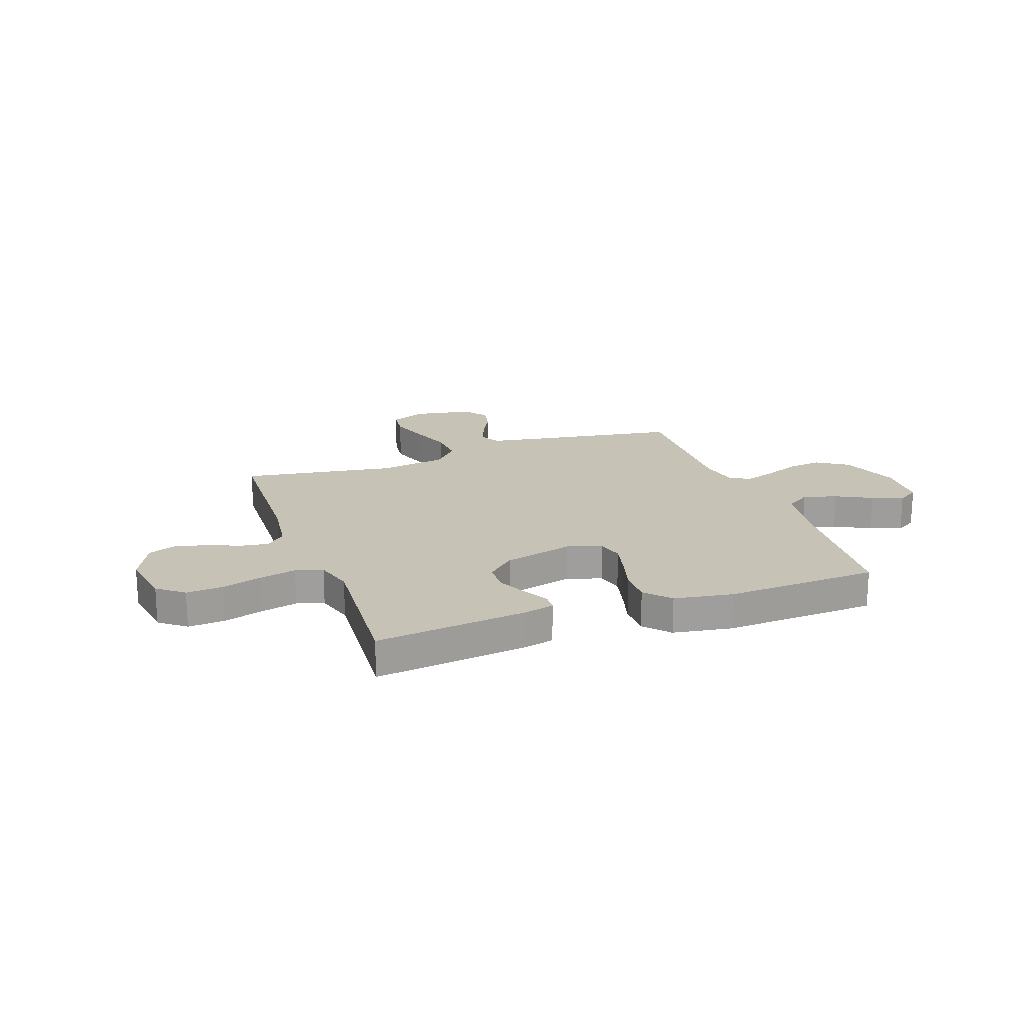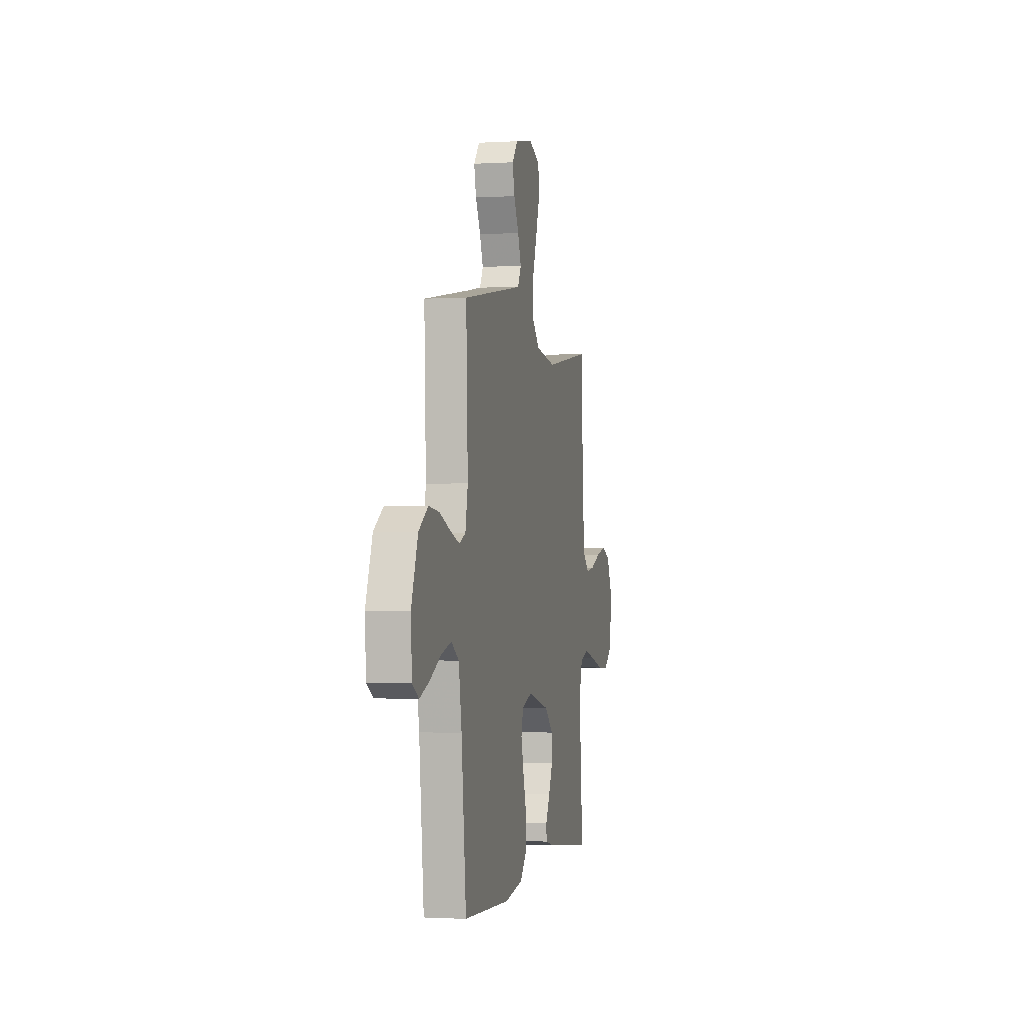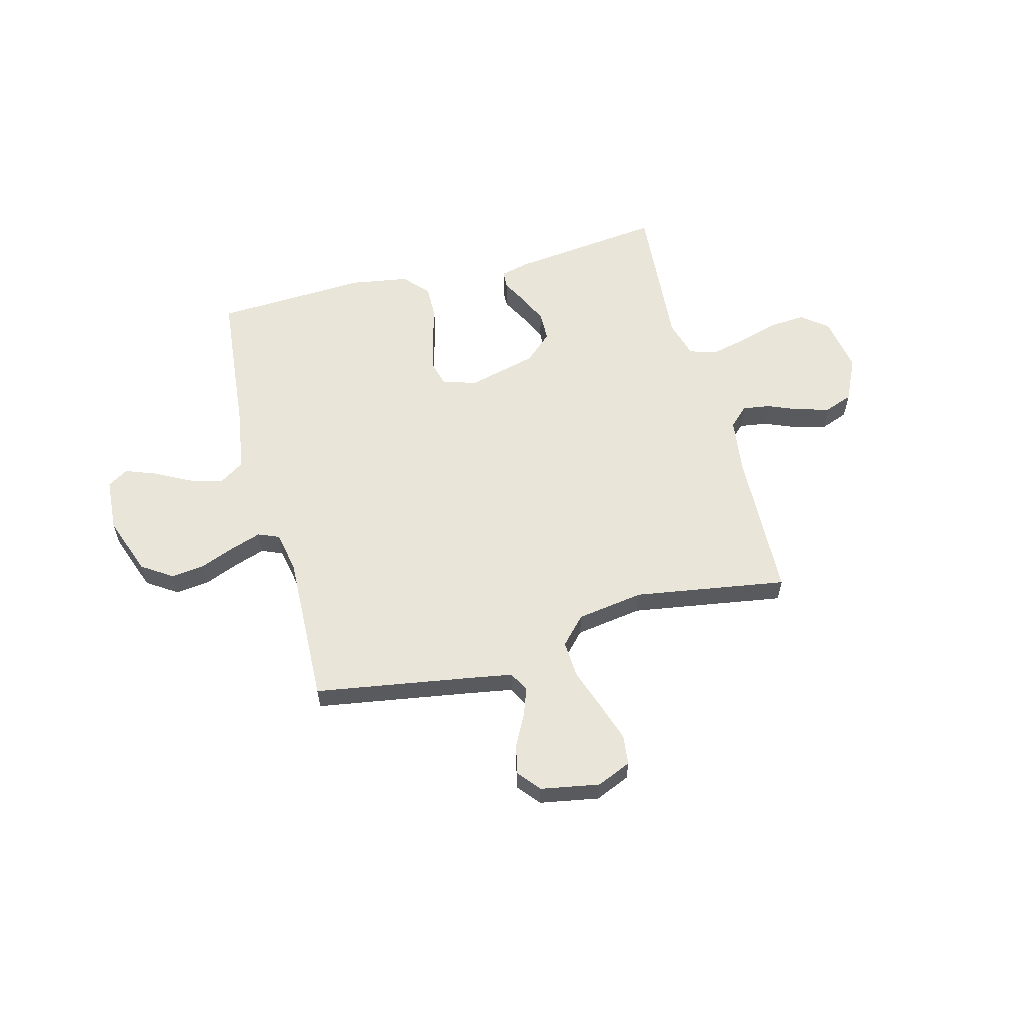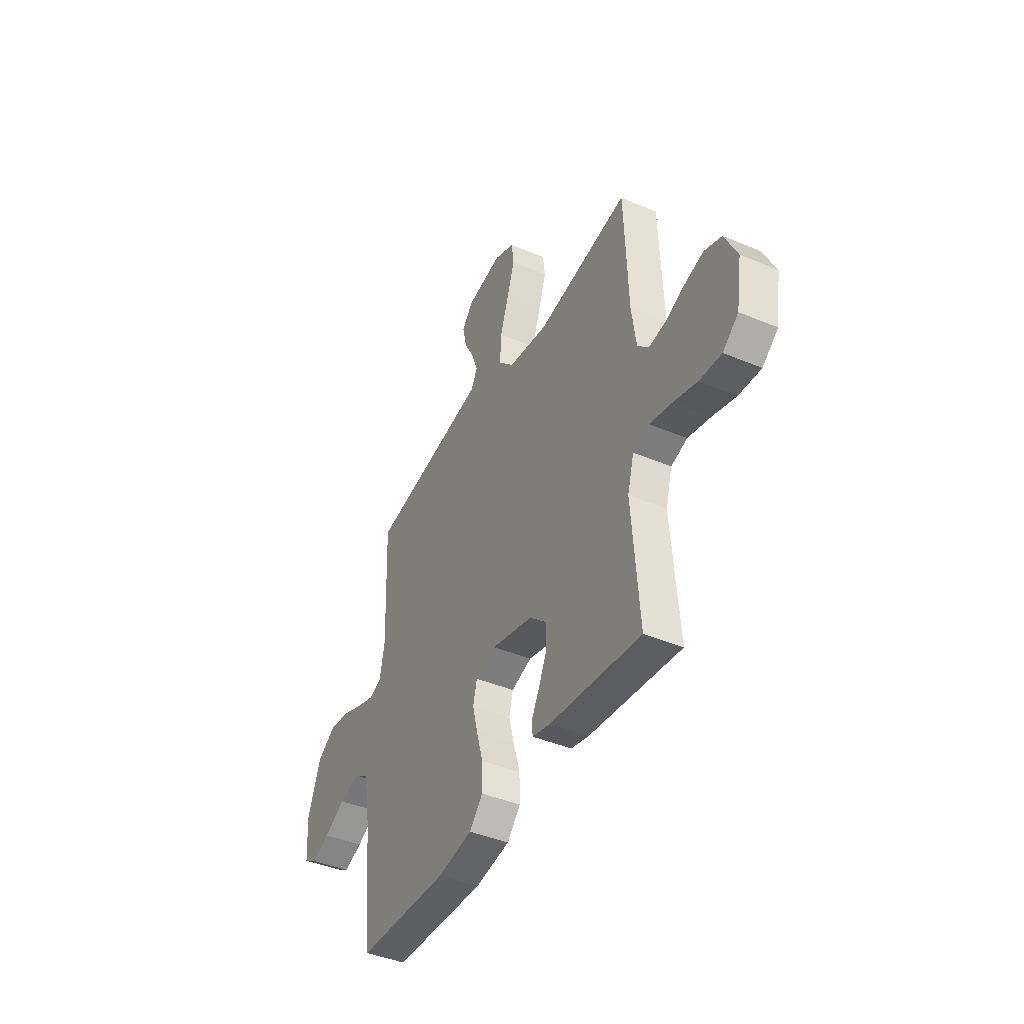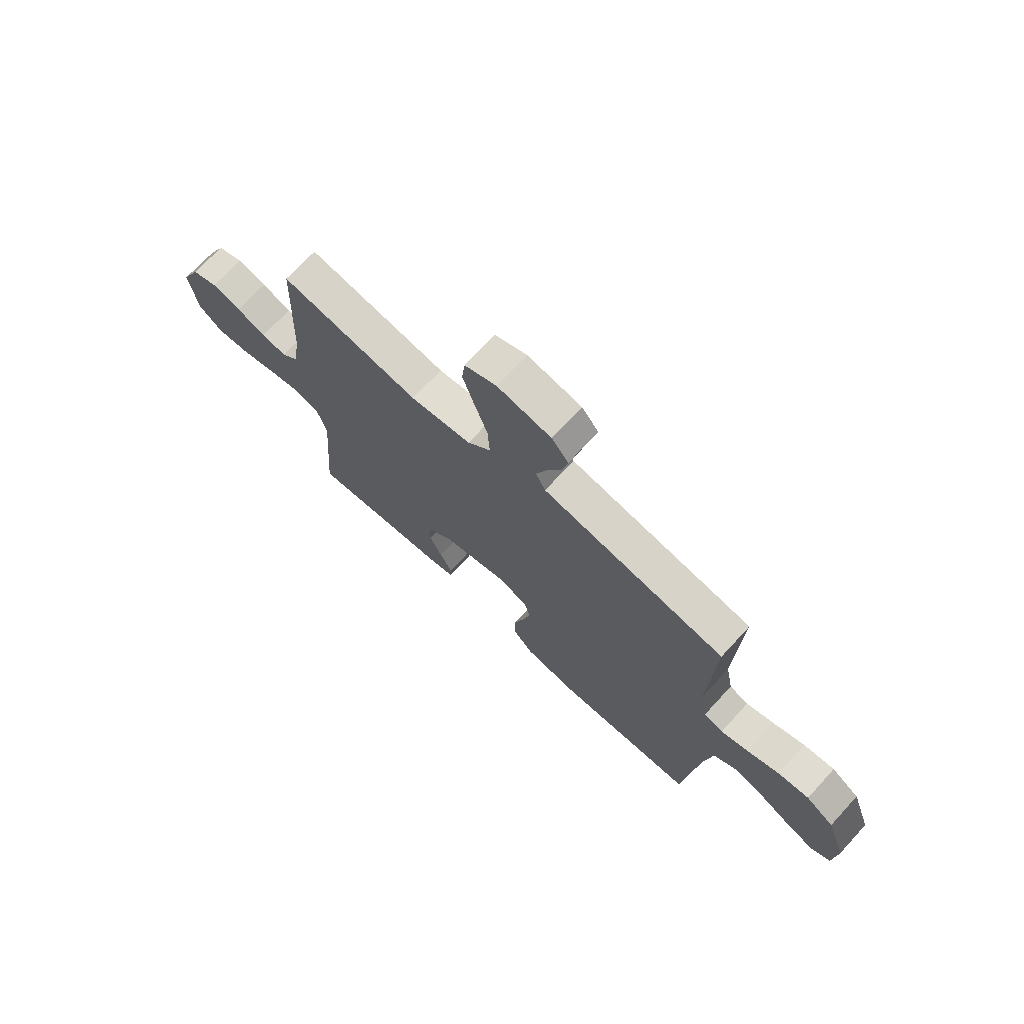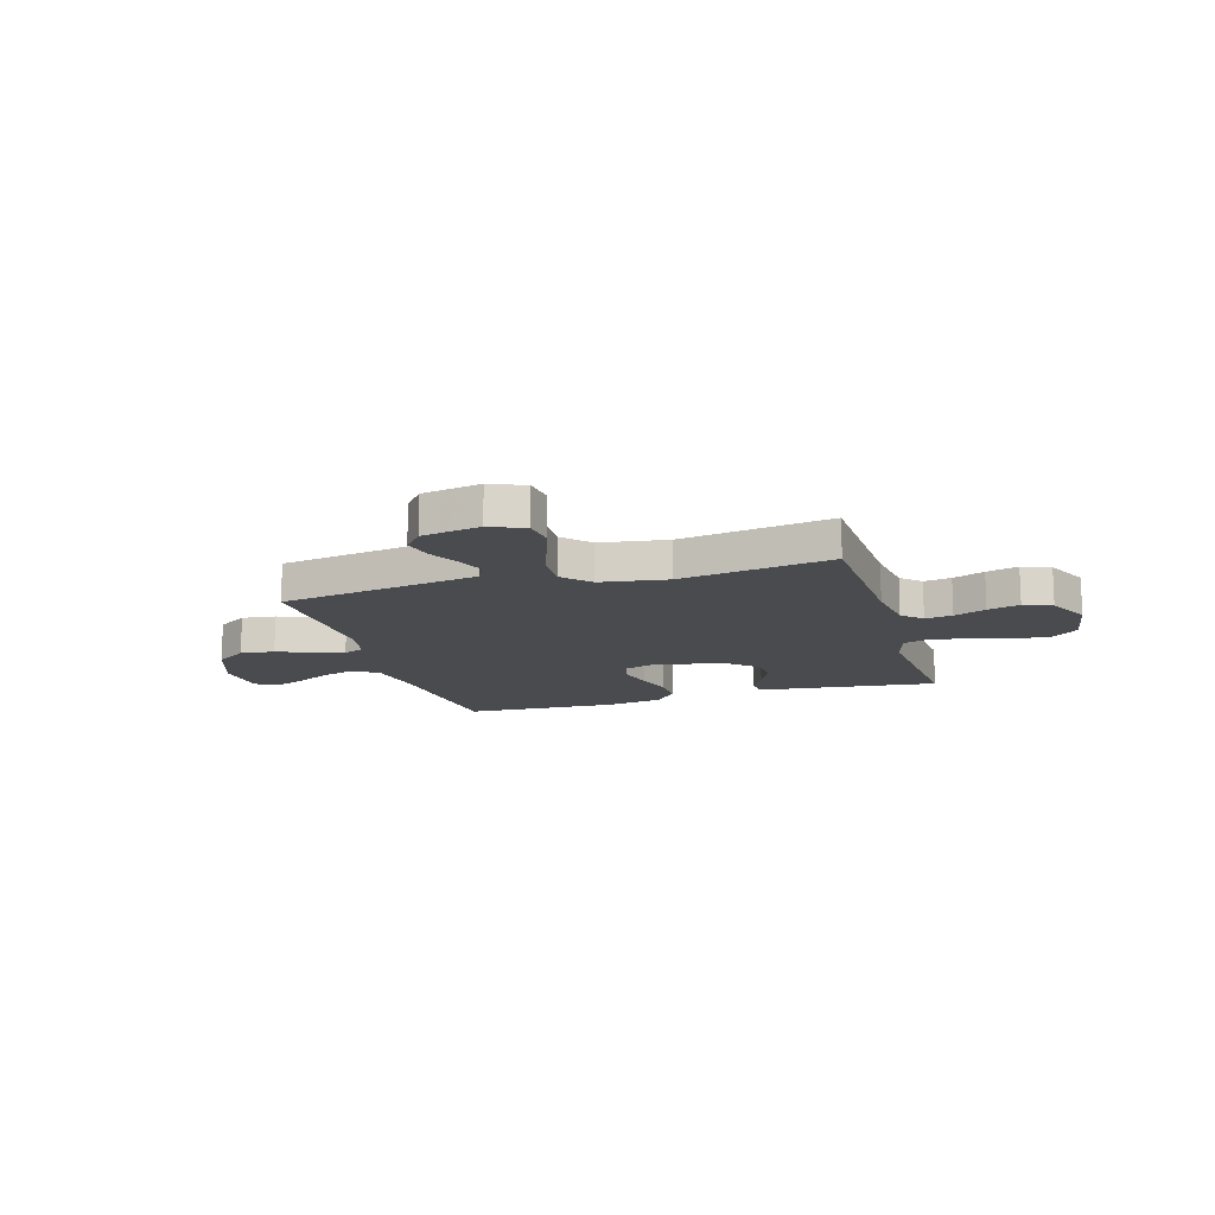
<metadata>
{"format":"obj","ext":"obj","renderer":"f3d","projection":"perspective","resolution":1024,"background":"white","views":[{"elev":19.3,"azim":160.1,"up":"+Y"},{"elev":-1.4,"azim":-77.5,"up":"+Z"},{"elev":58.4,"azim":-14.8,"up":"+Y"},{"elev":-42.3,"azim":63.2,"up":"+Z"},{"elev":71.2,"azim":-137.3,"up":"+Z"},{"elev":-14.2,"azim":16.6,"up":"+Y"}]}
</metadata>
<code>
v 0.5 0.07 -0.5
v 0.2 0.07 -0.465
v 0.142 0.07 -0.451
v 0.14 0.07 -0.416
v 0.167 0.07 -0.365
v 0.193 0.07 -0.308
v 0.192 0.07 -0.25
v 0.137 0.07 -0.2
v 0 0.07 -0.165
v -0.067 0.07 -0.187
v -0.08 0.07 -0.238
v -0.063 0.07 -0.306
v -0.042 0.07 -0.379
v -0.041 0.07 -0.446
v -0.085 0.07 -0.495
v -0.2 0.07 -0.514
v -0.5 0.07 -0.5
v -0.53 0.07 -0.2
v -0.549 0.07 -0.084
v -0.598 0.07 -0.052
v -0.664 0.07 -0.071
v -0.734 0.07 -0.108
v -0.795 0.07 -0.131
v -0.836 0.07 -0.106
v -0.843 0.07 0
v -0.801 0.07 0.117
v -0.741 0.07 0.157
v -0.674 0.07 0.149
v -0.606 0.07 0.122
v -0.546 0.07 0.102
v -0.505 0.07 0.119
v -0.489 0.07 0.2
v -0.5 0.07 0.5
v -0.2 0.07 0.549
v -0.107 0.07 0.565
v -0.086 0.07 0.605
v -0.107 0.07 0.661
v -0.139 0.07 0.722
v -0.152 0.07 0.78
v -0.116 0.07 0.824
v 0 0.07 0.845
v 0.068 0.07 0.816
v 0.075 0.07 0.757
v 0.05 0.07 0.68
v 0.022 0.07 0.599
v 0.018 0.07 0.525
v 0.068 0.07 0.472
v 0.2 0.07 0.452
v 0.5 0.07 0.5
v 0.512 0.07 0.2
v 0.527 0.07 0.092
v 0.565 0.07 0.056
v 0.619 0.07 0.064
v 0.682 0.07 0.09
v 0.745 0.07 0.107
v 0.801 0.07 0.086
v 0.842 0.07 0
v 0.824 0.07 -0.112
v 0.773 0.07 -0.153
v 0.701 0.07 -0.148
v 0.623 0.07 -0.125
v 0.55 0.07 -0.108
v 0.497 0.07 -0.125
v 0.476 0.07 -0.2
v 0.5 0 -0.5
v 0.2 0 -0.465
v 0.142 0 -0.451
v 0.14 0 -0.416
v 0.167 0 -0.365
v 0.193 0 -0.308
v 0.192 0 -0.25
v 0.137 0 -0.2
v 0 0 -0.165
v -0.067 0 -0.187
v -0.08 0 -0.238
v -0.063 0 -0.306
v -0.042 0 -0.379
v -0.041 0 -0.446
v -0.085 0 -0.495
v -0.2 0 -0.514
v -0.5 0 -0.5
v -0.53 0 -0.2
v -0.549 0 -0.084
v -0.598 0 -0.052
v -0.664 0 -0.071
v -0.734 0 -0.108
v -0.795 0 -0.131
v -0.836 0 -0.106
v -0.843 0 0
v -0.801 0 0.117
v -0.741 0 0.157
v -0.674 0 0.149
v -0.606 0 0.122
v -0.546 0 0.102
v -0.505 0 0.119
v -0.489 0 0.2
v -0.5 0 0.5
v -0.2 0 0.549
v -0.107 0 0.565
v -0.086 0 0.605
v -0.107 0 0.661
v -0.139 0 0.722
v -0.152 0 0.78
v -0.116 0 0.824
v 0 0 0.845
v 0.068 0 0.816
v 0.075 0 0.757
v 0.05 0 0.68
v 0.022 0 0.599
v 0.018 0 0.525
v 0.068 0 0.472
v 0.2 0 0.452
v 0.5 0 0.5
v 0.512 0 0.2
v 0.527 0 0.092
v 0.565 0 0.056
v 0.619 0 0.064
v 0.682 0 0.09
v 0.745 0 0.107
v 0.801 0 0.086
v 0.842 0 0
v 0.824 0 -0.112
v 0.773 0 -0.153
v 0.701 0 -0.148
v 0.623 0 -0.125
v 0.55 0 -0.108
v 0.497 0 -0.125
v 0.476 0 -0.2
f 58 59 60 61
f 58 61 62
f 57 58 62
f 56 57 62 63
f 53 54 55 56
f 52 53 56 63
f 48 49 50
f 47 48 50 51
f 42 43 44 45
f 40 41 42 45
f 40 45 46
f 37 38 39 40
f 36 37 40 46
f 35 36 46 47
f 32 33 34
f 31 32 34 35
f 26 27 28 29
f 26 29 30
f 25 26 30
f 24 25 30
f 21 22 23 24
f 20 21 24 30
f 19 20 30 31
f 15 16 17 18
f 12 13 14 15
f 11 12 15 18
f 10 11 18 19
f 2 3 4 5
f 64 1 2 5
f 63 64 5 6
f 9 10 19 31
f 8 9 31 35
f 7 8 35 47
f 63 6 7
f 51 52 63
f 7 47 51 63
f 125 124 123 122
f 126 125 122
f 126 122 121
f 127 126 121 120
f 120 119 118 117
f 127 120 117 116
f 114 113 112
f 115 114 112 111
f 109 108 107 106
f 109 106 105 104
f 110 109 104
f 104 103 102 101
f 110 104 101 100
f 111 110 100 99
f 98 97 96
f 99 98 96 95
f 93 92 91 90
f 94 93 90
f 94 90 89
f 94 89 88
f 88 87 86 85
f 94 88 85 84
f 95 94 84 83
f 82 81 80 79
f 79 78 77 76
f 82 79 76 75
f 83 82 75 74
f 69 68 67 66
f 69 66 65 128
f 70 69 128 127
f 95 83 74 73
f 99 95 73 72
f 111 99 72 71
f 71 70 127
f 127 116 115
f 127 115 111 71
f 1 65 66 2
f 2 66 67 3
f 3 67 68 4
f 4 68 69 5
f 5 69 70 6
f 6 70 71 7
f 7 71 72 8
f 8 72 73 9
f 9 73 74 10
f 10 74 75 11
f 11 75 76 12
f 12 76 77 13
f 13 77 78 14
f 14 78 79 15
f 15 79 80 16
f 16 80 81 17
f 17 81 82 18
f 18 82 83 19
f 19 83 84 20
f 20 84 85 21
f 21 85 86 22
f 22 86 87 23
f 23 87 88 24
f 24 88 89 25
f 25 89 90 26
f 26 90 91 27
f 27 91 92 28
f 28 92 93 29
f 29 93 94 30
f 30 94 95 31
f 31 95 96 32
f 32 96 97 33
f 33 97 98 34
f 34 98 99 35
f 35 99 100 36
f 36 100 101 37
f 37 101 102 38
f 38 102 103 39
f 39 103 104 40
f 40 104 105 41
f 41 105 106 42
f 42 106 107 43
f 43 107 108 44
f 44 108 109 45
f 45 109 110 46
f 46 110 111 47
f 47 111 112 48
f 48 112 113 49
f 49 113 114 50
f 50 114 115 51
f 51 115 116 52
f 52 116 117 53
f 53 117 118 54
f 54 118 119 55
f 55 119 120 56
f 56 120 121 57
f 57 121 122 58
f 58 122 123 59
f 59 123 124 60
f 60 124 125 61
f 61 125 126 62
f 62 126 127 63
f 63 127 128 64
f 64 128 65 1

</code>
